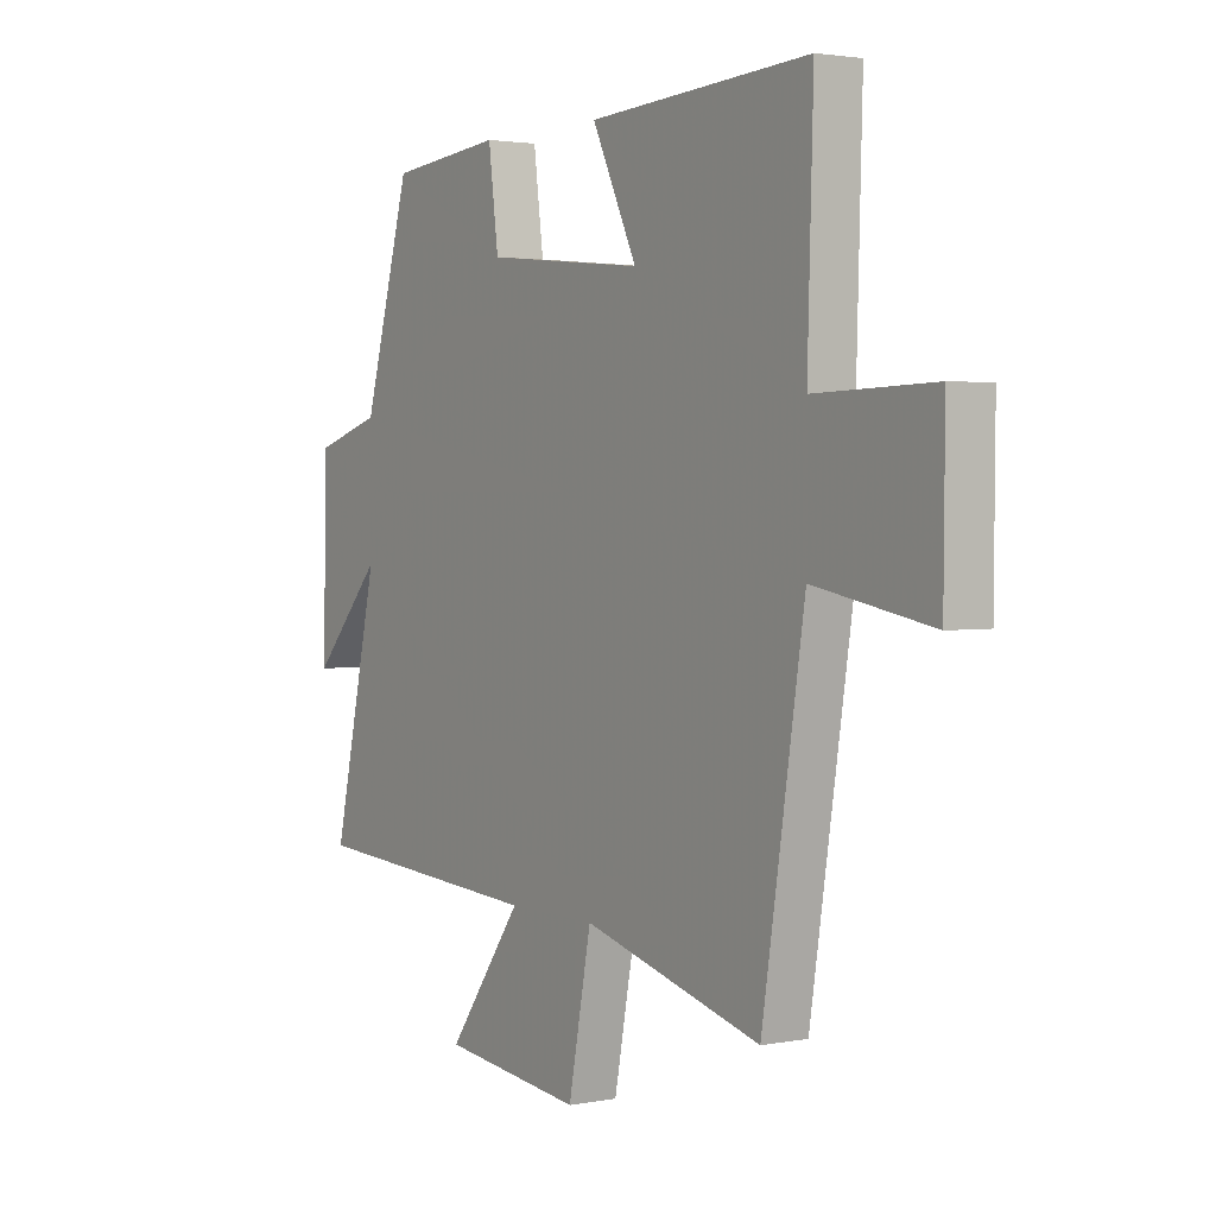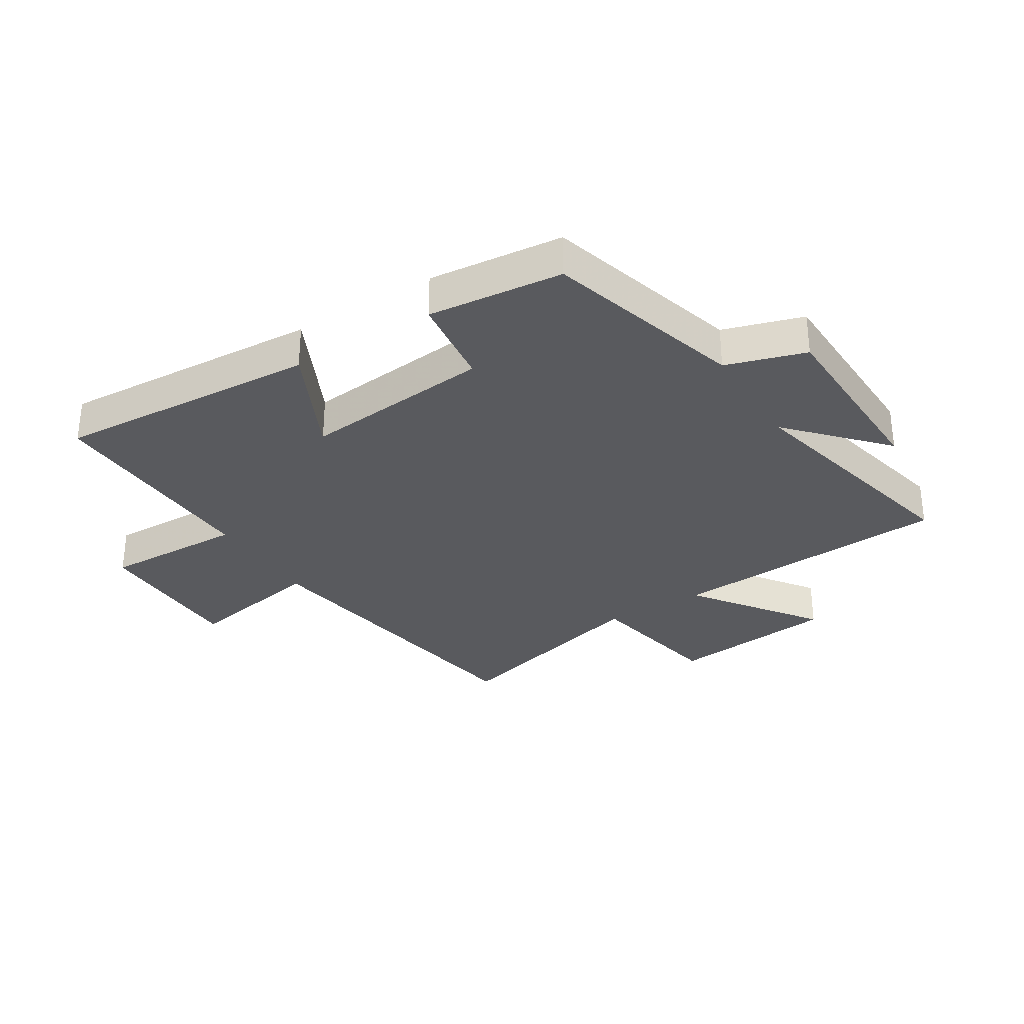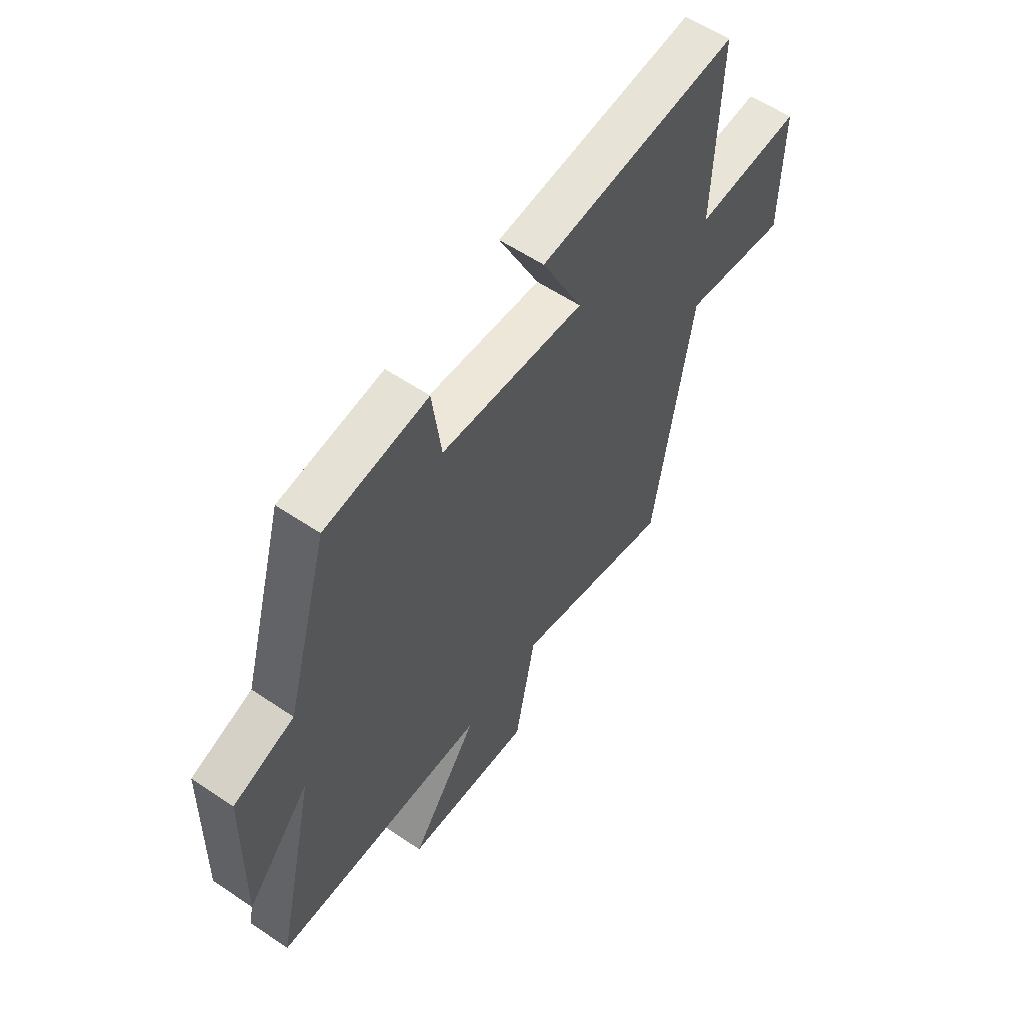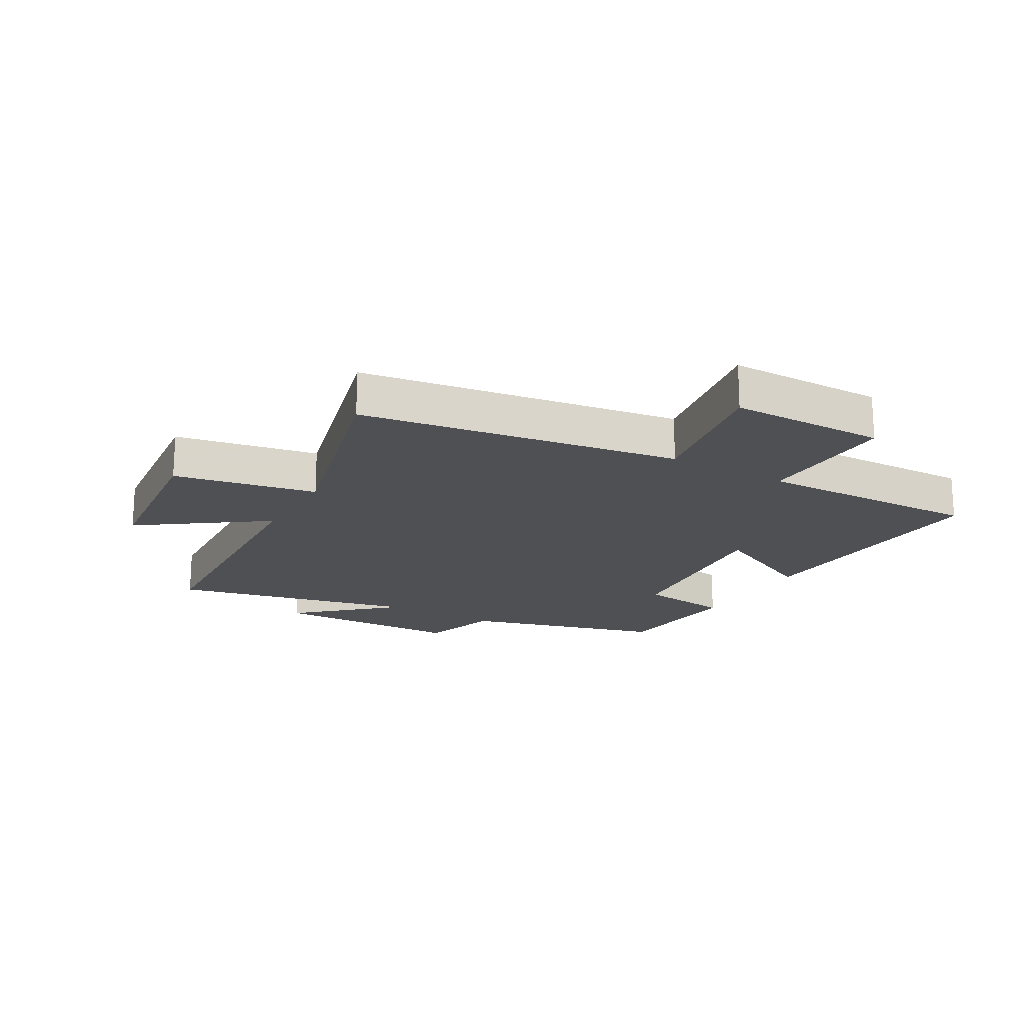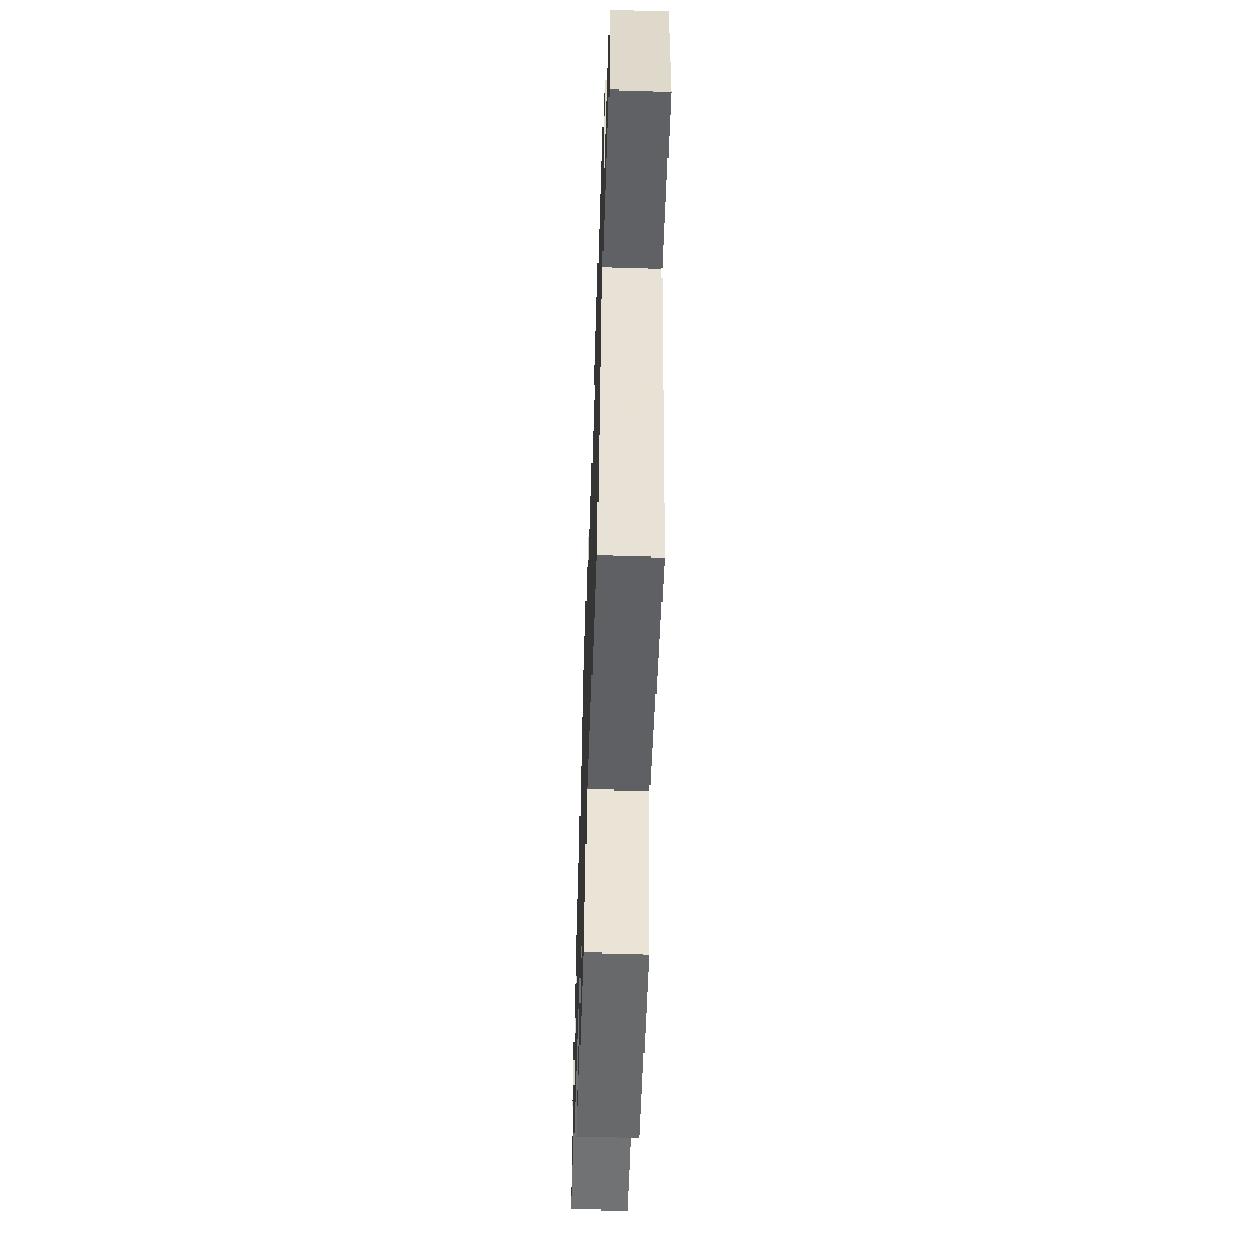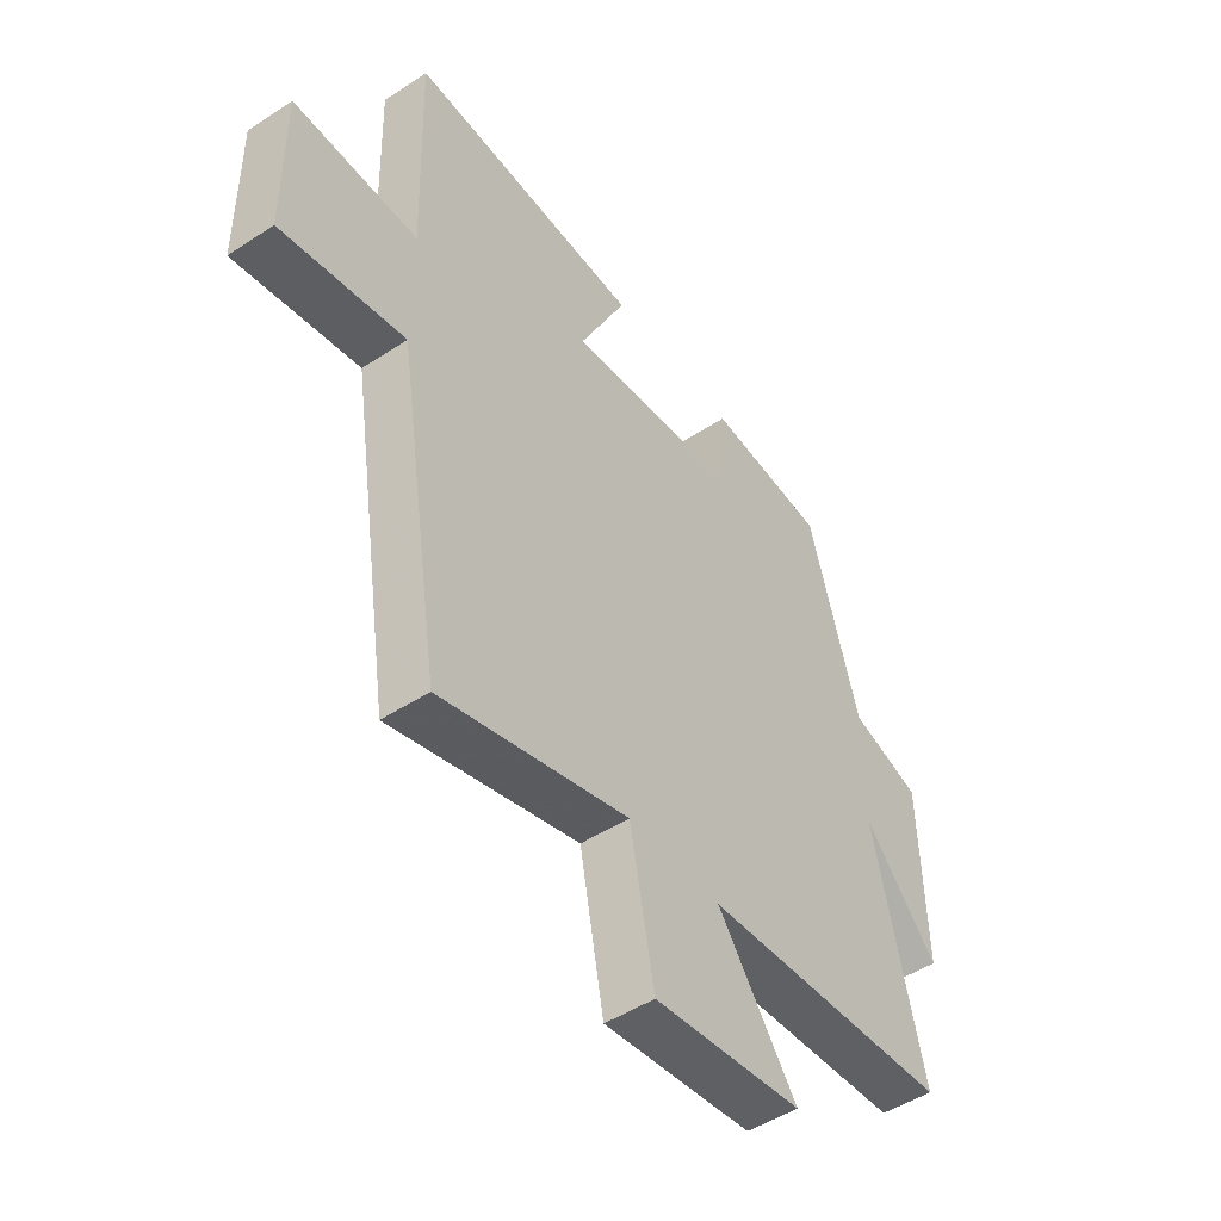
<metadata>
{"format":"obj","ext":"obj","renderer":"f3d","projection":"perspective","resolution":1024,"background":"white","views":[{"elev":2.4,"azim":-123.8,"up":"+Z"},{"elev":-31.5,"azim":31.9,"up":"+Y"},{"elev":58.2,"azim":124.9,"up":"+Z"},{"elev":-18.9,"azim":-120.2,"up":"+Y"},{"elev":-59.1,"azim":-92.1,"up":"+Z"},{"elev":-48.7,"azim":-53.8,"up":"+Z"}]}
</metadata>
<code>
v -0.416 0.07 -0.597
v -0.5 0.07 -0.062
v -0.735 0.07 -0.105
v -0.737 0.07 0.157
v -0.5 0.07 0.15
v -0.511 0.07 0.527
v -0.069 0.07 0.5
v -0.159 0.07 0.314
v 0.159 0.07 0.346
v 0.179 0.07 0.5
v 0.405 0.07 0.477
v 0.5 0.07 0.144
v 0.633 0.07 0.103
v 0.641 0.07 -0.217
v 0.5 0.07 -0.062
v 0.593 0.07 -0.47
v 0.119 0.07 -0.5
v 0.269 0.07 -0.707
v -0.013 0.07 -0.739
v -0.059 0.07 -0.5
v -0.416 0 -0.597
v -0.5 0 -0.062
v -0.735 0 -0.105
v -0.737 0 0.157
v -0.5 0 0.15
v -0.511 0 0.527
v -0.069 0 0.5
v -0.159 0 0.314
v 0.159 0 0.346
v 0.179 0 0.5
v 0.405 0 0.477
v 0.5 0 0.144
v 0.633 0 0.103
v 0.641 0 -0.217
v 0.5 0 -0.062
v 0.593 0 -0.47
v 0.119 0 -0.5
v 0.269 0 -0.707
v -0.013 0 -0.739
v -0.059 0 -0.5
f 17 18 19 20
f 15 16 17 20
f 15 20 1 2
f 12 13 14 15
f 12 15 2
f 9 10 11 12
f 8 9 12 2
f 5 6 7 8
f 5 8 2 3
f 3 4 5
f 40 39 38 37
f 40 37 36 35
f 22 21 40 35
f 35 34 33 32
f 22 35 32
f 32 31 30 29
f 22 32 29 28
f 28 27 26 25
f 23 22 28 25
f 25 24 23
f 1 21 22 2
f 2 22 23 3
f 3 23 24 4
f 4 24 25 5
f 5 25 26 6
f 6 26 27 7
f 7 27 28 8
f 8 28 29 9
f 9 29 30 10
f 10 30 31 11
f 11 31 32 12
f 12 32 33 13
f 13 33 34 14
f 14 34 35 15
f 15 35 36 16
f 16 36 37 17
f 17 37 38 18
f 18 38 39 19
f 19 39 40 20
f 20 40 21 1

</code>
